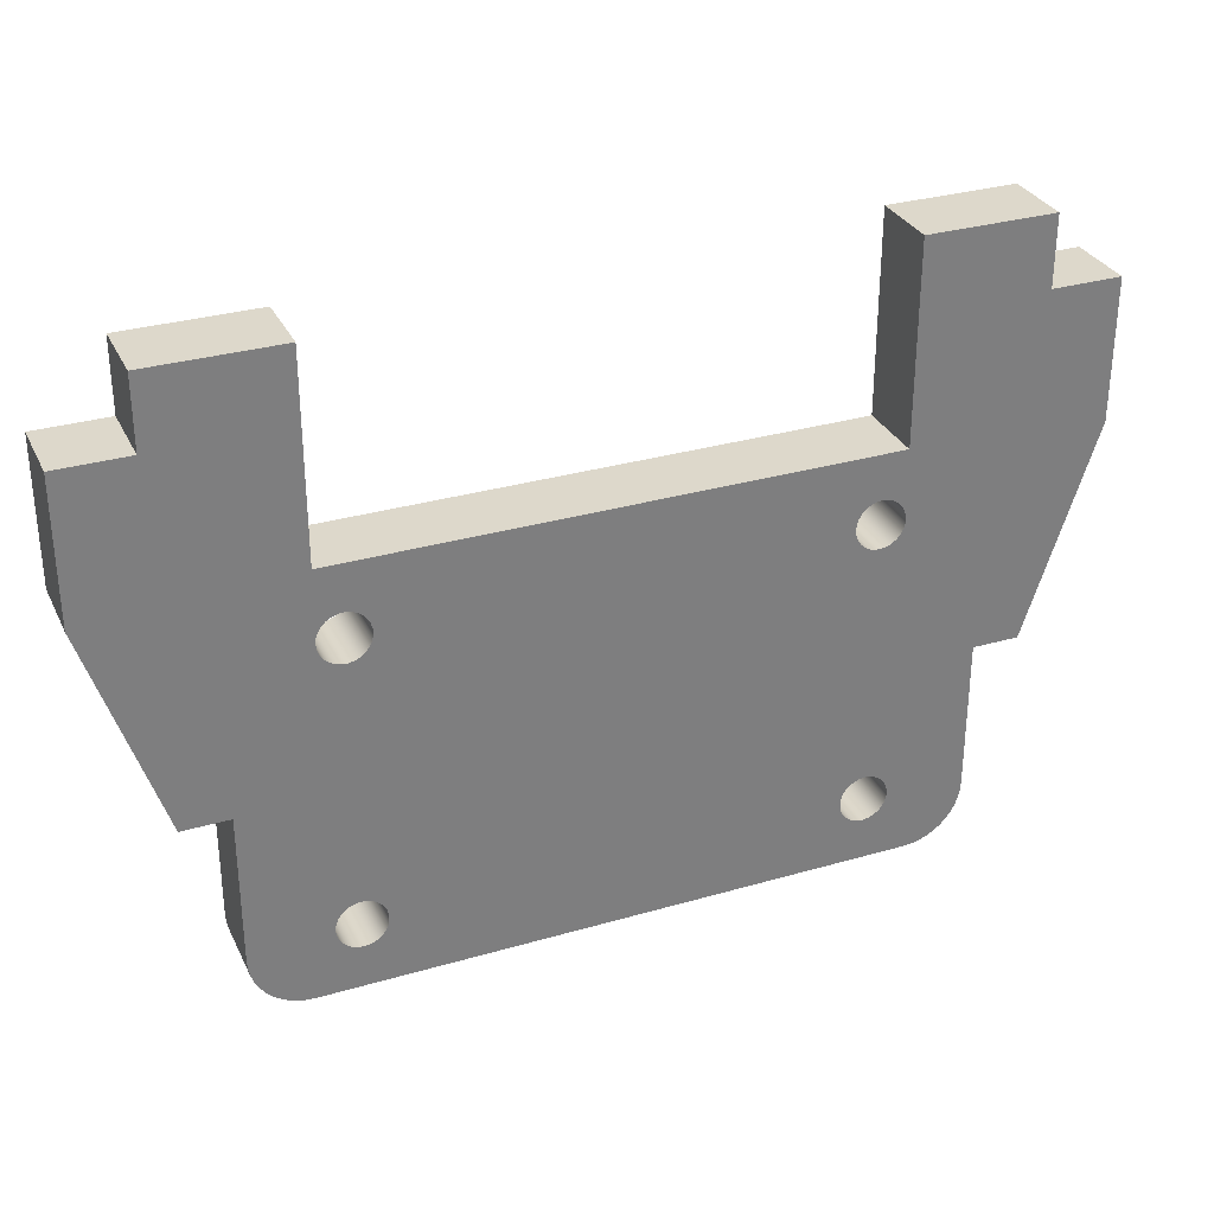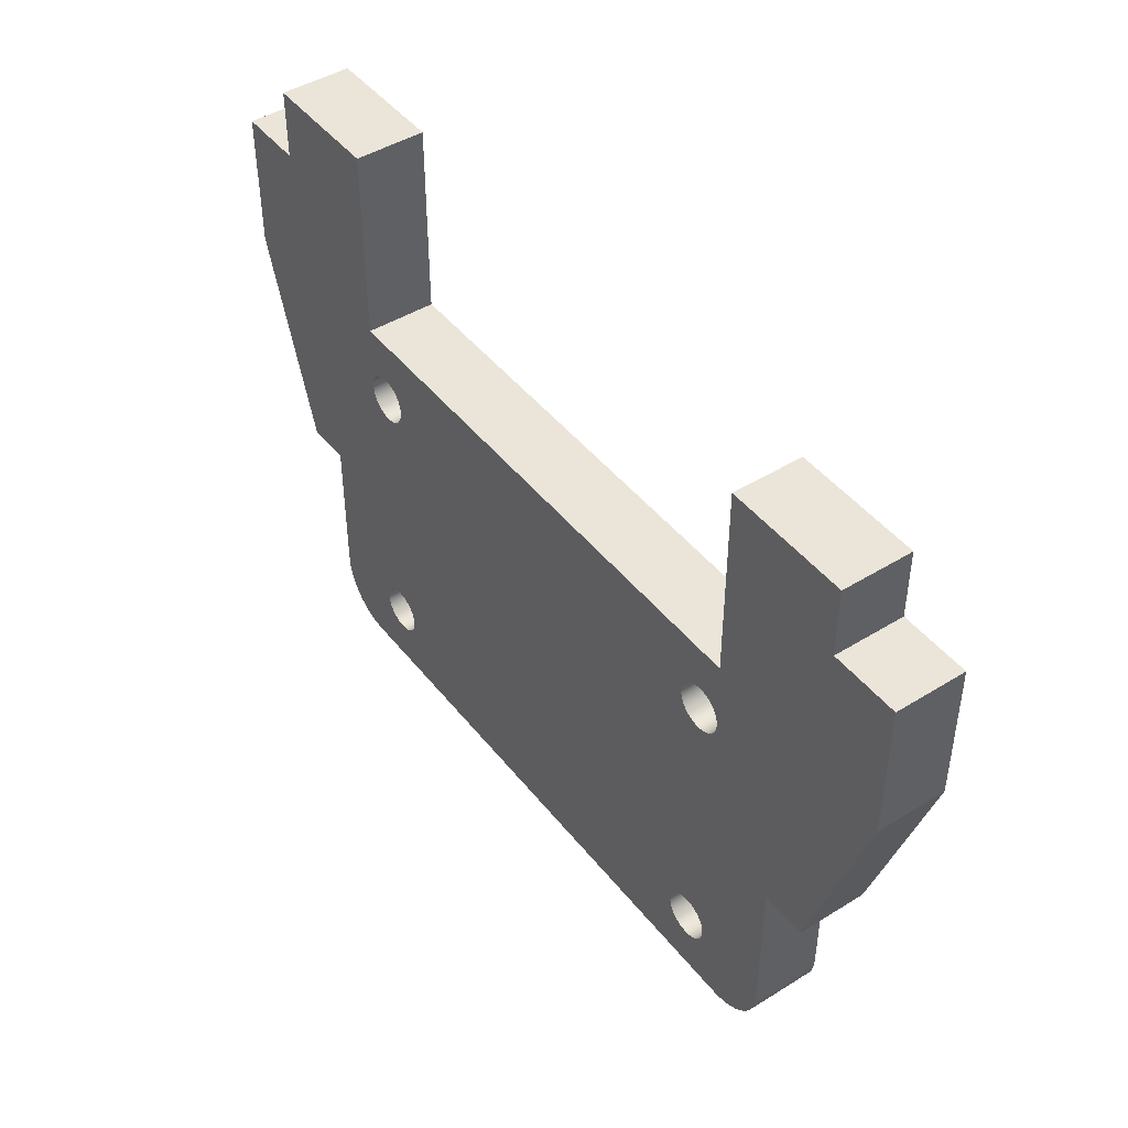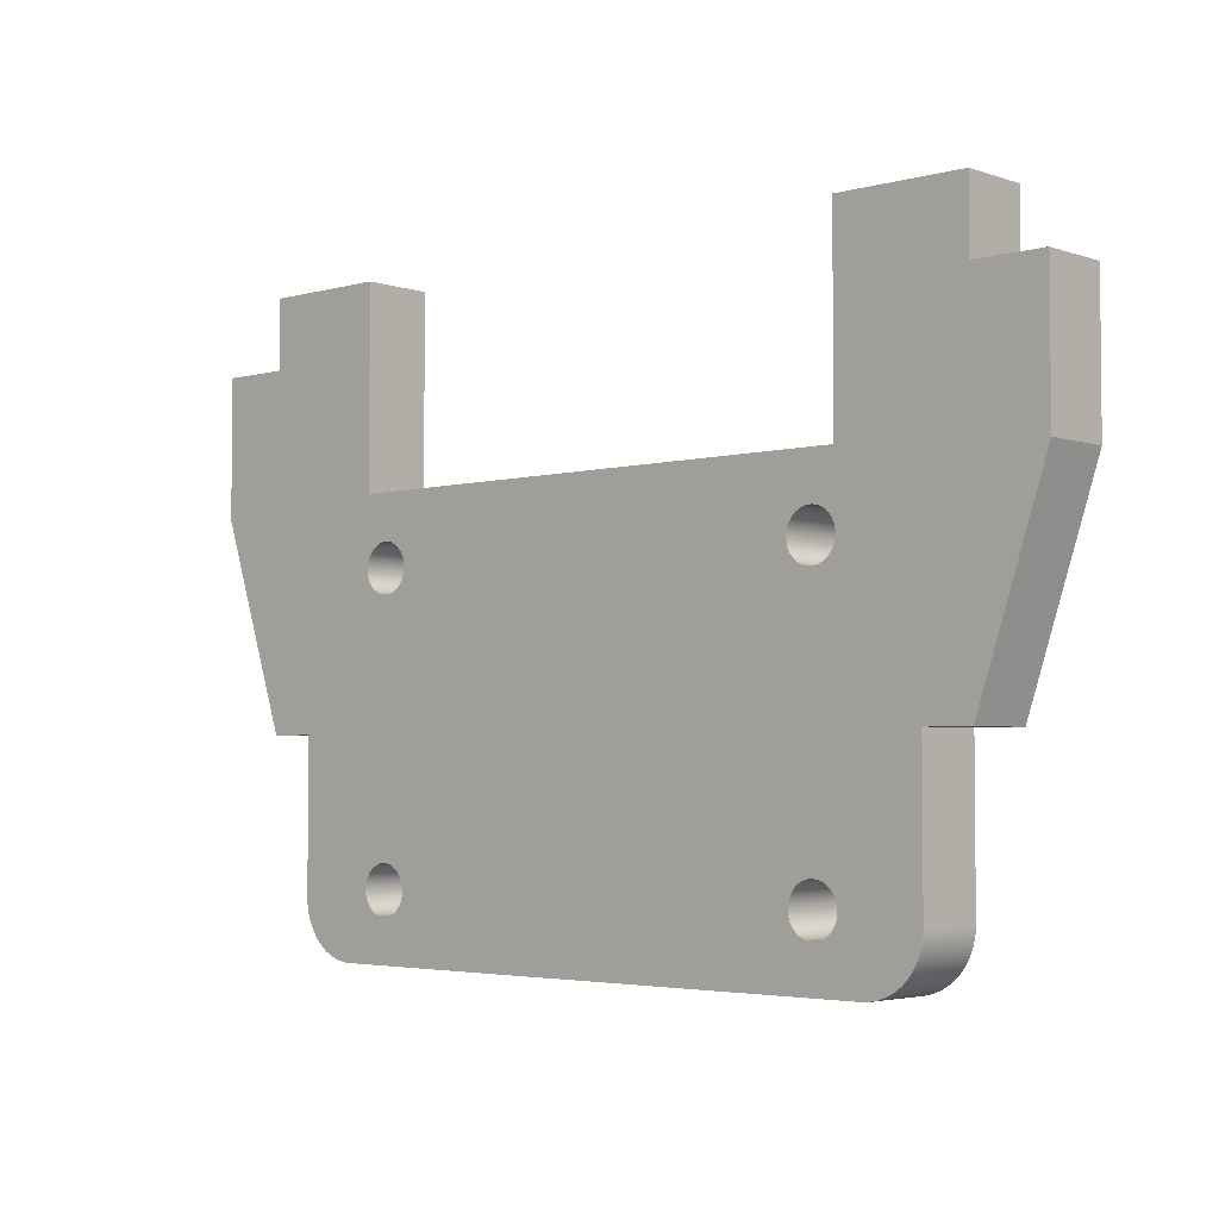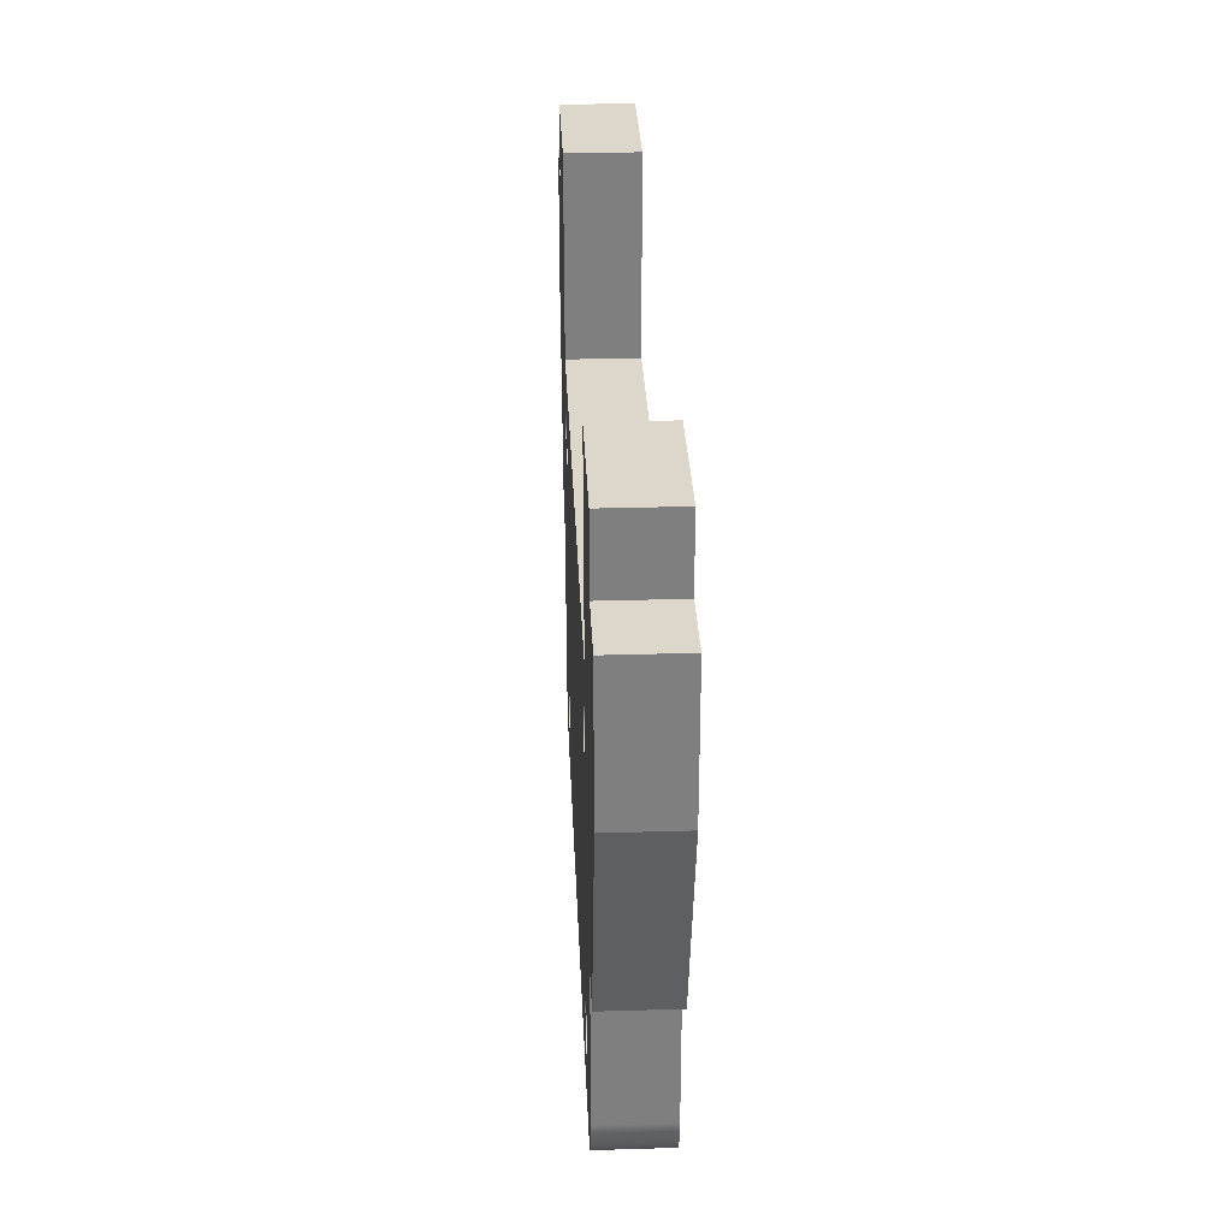
<metadata>
{"format":"obj","ext":"obj","renderer":"f3d","projection":"perspective","resolution":1024,"background":"white","views":[{"elev":31.2,"azim":157.5,"up":"+Z"},{"elev":45.0,"azim":54.3,"up":"+Z"},{"elev":-3.6,"azim":-137.8,"up":"+Z"},{"elev":30.4,"azim":-92.5,"up":"+Z"}]}
</metadata>
<code>
g Body58
v 32.5 86.64 48.5
v 32.53 86.64 48.14
v 32.6 86.64 47.8
v 32.73 86.64 47.46
v 32.9 86.64 47.15
v 33.11 86.64 46.86
v 33.36 86.64 46.61
v 33.65 86.64 46.4
v 33.96 86.64 46.23
v 34.3 86.64 46.1
v 34.64 86.64 46.03
v 35 86.64 46
v 35 83.64 46
v 34.64 83.64 46.03
v 34.3 83.64 46.1
v 33.96 83.64 46.23
v 33.65 83.64 46.4
v 33.36 83.64 46.61
v 33.11 83.64 46.86
v 32.9 83.64 47.15
v 32.73 83.64 47.46
v 32.6 83.64 47.8
v 32.53 83.64 48.14
v 32.5 83.64 48.5
v 32.5 83.64 55
v 32.5 86.64 55
v 59.05 83.64 48.92
v 59.02 83.64 48.68
v 58.94 83.64 48.45
v 58.8 83.64 48.25
v 58.63 83.64 48.08
v 58.42 83.64 47.96
v 58.18 83.64 47.89
v 57.94 83.64 47.87
v 57.7 83.64 47.91
v 57.48 83.64 48.01
v 57.28 83.64 48.16
v 57.12 83.64 48.34
v 57.01 83.64 48.56
v 56.96 83.64 48.8
v 56.96 83.64 49.04
v 57.01 83.64 49.28
v 57.12 83.64 49.5
v 57.28 83.64 49.68
v 57.48 83.64 49.83
v 57.7 83.64 49.93
v 57.94 83.64 49.97
v 58.18 83.64 49.95
v 58.42 83.64 49.88
v 58.63 83.64 49.76
v 58.8 83.64 49.59
v 58.94 83.64 49.39
v 59.02 83.64 49.16
v 38.05 83.64 48.92
v 38.02 83.64 48.68
v 37.94 83.64 48.45
v 37.8 83.64 48.25
v 37.63 83.64 48.08
v 37.42 83.64 47.96
v 37.18 83.64 47.89
v 36.94 83.64 47.87
v 36.7 83.64 47.91
v 36.48 83.64 48.01
v 36.28 83.64 48.16
v 36.12 83.64 48.34
v 36.01 83.64 48.56
v 35.96 83.64 48.8
v 35.96 83.64 49.04
v 36.01 83.64 49.28
v 36.12 83.64 49.5
v 36.28 83.64 49.68
v 36.48 83.64 49.83
v 36.7 83.64 49.93
v 36.94 83.64 49.97
v 37.18 83.64 49.95
v 37.42 83.64 49.88
v 37.63 83.64 49.76
v 37.8 83.64 49.59
v 37.94 83.64 49.39
v 38.02 83.64 49.16
v 38.05 83.64 61.5
v 38.02 83.64 61.26
v 37.94 83.64 61.03
v 37.8 83.64 60.83
v 37.63 83.64 60.66
v 37.42 83.64 60.54
v 37.18 83.64 60.47
v 36.94 83.64 60.45
v 36.7 83.64 60.49
v 36.48 83.64 60.59
v 36.28 83.64 60.74
v 36.12 83.64 60.92
v 36.01 83.64 61.14
v 35.96 83.64 61.38
v 35.96 83.64 61.62
v 36.01 83.64 61.86
v 36.12 83.64 62.08
v 36.28 83.64 62.26
v 36.48 83.64 62.41
v 36.7 83.64 62.51
v 36.94 83.64 62.55
v 37.18 83.64 62.53
v 37.42 83.64 62.46
v 37.63 83.64 62.34
v 37.8 83.64 62.17
v 37.94 83.64 61.97
v 38.02 83.64 61.74
v 59.05 83.64 61.5
v 59.02 83.64 61.26
v 58.94 83.64 61.03
v 58.8 83.64 60.83
v 58.63 83.64 60.66
v 58.42 83.64 60.54
v 58.18 83.64 60.47
v 57.94 83.64 60.45
v 57.7 83.64 60.49
v 57.48 83.64 60.59
v 57.28 83.64 60.74
v 57.12 83.64 60.92
v 57.01 83.64 61.14
v 56.96 83.64 61.38
v 56.96 83.64 61.62
v 57.01 83.64 61.86
v 57.12 83.64 62.08
v 57.28 83.64 62.26
v 57.48 83.64 62.41
v 57.7 83.64 62.51
v 57.94 83.64 62.55
v 58.18 83.64 62.53
v 58.42 83.64 62.46
v 58.63 83.64 62.34
v 58.8 83.64 62.17
v 58.94 83.64 61.97
v 59.02 83.64 61.74
v 60 83.64 46
v 60.36 83.64 46.03
v 60.7 83.64 46.1
v 61.04 83.64 46.23
v 61.35 83.64 46.4
v 61.64 83.64 46.61
v 61.89 83.64 46.86
v 62.1 83.64 47.15
v 62.27 83.64 47.46
v 62.4 83.64 47.8
v 62.47 83.64 48.14
v 62.5 83.64 48.5
v 62.5 83.64 55
v 64.5 83.64 55
v 67.5 83.64 64
v 67.5 83.64 70
v 64.5 83.64 70
v 64.5 83.64 73
v 59 83.64 73
v 59 83.64 64.5
v 36 83.64 64.5
v 36 83.64 73
v 30.5 83.64 73
v 30.5 83.64 70
v 27.5 83.64 70
v 27.5 83.64 64
v 30.5 83.64 55
v 60 86.64 46
v 60.36 86.64 46.03
v 60.7 86.64 46.1
v 61.04 86.64 46.23
v 61.35 86.64 46.4
v 61.64 86.64 46.61
v 61.89 86.64 46.86
v 62.1 86.64 47.15
v 62.27 86.64 47.46
v 62.4 86.64 47.8
v 62.47 86.64 48.14
v 62.5 86.64 48.5
v 62.5 86.64 55
v 30.5 86.64 55
v 27.5 86.64 64
v 27.5 86.64 70
v 30.5 86.64 70
v 30.5 86.64 73
v 36 86.64 73
v 36 86.64 64.5
v 59 86.64 64.5
v 59 86.64 73
v 64.5 86.64 73
v 64.5 86.64 70
v 67.5 86.64 70
v 67.5 86.64 64
v 64.5 86.64 55
v 38.05 86.64 48.92
v 38.02 86.64 49.16
v 37.94 86.64 49.39
v 37.8 86.64 49.59
v 37.63 86.64 49.76
v 37.42 86.64 49.88
v 37.18 86.64 49.95
v 36.94 86.64 49.97
v 36.7 86.64 49.93
v 36.48 86.64 49.83
v 36.28 86.64 49.68
v 36.12 86.64 49.5
v 36.01 86.64 49.28
v 35.96 86.64 49.04
v 35.96 86.64 48.8
v 36.01 86.64 48.56
v 36.12 86.64 48.34
v 36.28 86.64 48.16
v 36.48 86.64 48.01
v 36.7 86.64 47.91
v 36.94 86.64 47.87
v 37.18 86.64 47.89
v 37.42 86.64 47.96
v 37.63 86.64 48.08
v 37.8 86.64 48.25
v 37.94 86.64 48.45
v 38.02 86.64 48.68
v 59.05 86.64 48.92
v 59.02 86.64 49.16
v 58.94 86.64 49.39
v 58.8 86.64 49.59
v 58.63 86.64 49.76
v 58.42 86.64 49.88
v 58.18 86.64 49.95
v 57.94 86.64 49.97
v 57.7 86.64 49.93
v 57.48 86.64 49.83
v 57.28 86.64 49.68
v 57.12 86.64 49.5
v 57.01 86.64 49.28
v 56.96 86.64 49.04
v 56.96 86.64 48.8
v 57.01 86.64 48.56
v 57.12 86.64 48.34
v 57.28 86.64 48.16
v 57.48 86.64 48.01
v 57.7 86.64 47.91
v 57.94 86.64 47.87
v 58.18 86.64 47.89
v 58.42 86.64 47.96
v 58.63 86.64 48.08
v 58.8 86.64 48.25
v 58.94 86.64 48.45
v 59.02 86.64 48.68
v 38.05 86.64 61.5
v 38.02 86.64 61.74
v 37.94 86.64 61.97
v 37.8 86.64 62.17
v 37.63 86.64 62.34
v 37.42 86.64 62.46
v 37.18 86.64 62.53
v 36.94 86.64 62.55
v 36.7 86.64 62.51
v 36.48 86.64 62.41
v 36.28 86.64 62.26
v 36.12 86.64 62.08
v 36.01 86.64 61.86
v 35.96 86.64 61.62
v 35.96 86.64 61.38
v 36.01 86.64 61.14
v 36.12 86.64 60.92
v 36.28 86.64 60.74
v 36.48 86.64 60.59
v 36.7 86.64 60.49
v 36.94 86.64 60.45
v 37.18 86.64 60.47
v 37.42 86.64 60.54
v 37.63 86.64 60.66
v 37.8 86.64 60.83
v 37.94 86.64 61.03
v 38.02 86.64 61.26
v 59.05 86.64 61.5
v 59.02 86.64 61.74
v 58.94 86.64 61.97
v 58.8 86.64 62.17
v 58.63 86.64 62.34
v 58.42 86.64 62.46
v 58.18 86.64 62.53
v 57.94 86.64 62.55
v 57.7 86.64 62.51
v 57.48 86.64 62.41
v 57.28 86.64 62.26
v 57.12 86.64 62.08
v 57.01 86.64 61.86
v 56.96 86.64 61.62
v 56.96 86.64 61.38
v 57.01 86.64 61.14
v 57.12 86.64 60.92
v 57.28 86.64 60.74
v 57.48 86.64 60.59
v 57.7 86.64 60.49
v 57.94 86.64 60.45
v 58.18 86.64 60.47
v 58.42 86.64 60.54
v 58.63 86.64 60.66
v 58.8 86.64 60.83
v 58.94 86.64 61.03
v 59.02 86.64 61.26
f 24 1 23
f 23 1 2
f 23 2 3
f 23 3 22
f 22 3 4
f 22 4 21
f 21 4 5
f 21 5 20
f 20 5 6
f 20 6 19
f 19 6 7
f 19 7 18
f 18 7 8
f 18 8 17
f 17 8 9
f 17 9 16
f 16 9 10
f 16 10 15
f 15 10 11
f 15 11 14
f 14 11 13
f 13 11 12
f 1 24 26
f 26 24 25
f 53 27 146
f 146 27 28
f 146 28 145
f 145 28 29
f 145 29 144
f 144 29 143
f 143 29 30
f 143 30 142
f 142 30 141
f 141 30 140
f 140 30 31
f 140 31 139
f 139 31 138
f 138 31 137
f 137 31 136
f 136 31 135
f 135 31 32
f 135 32 33
f 33 34 135
f 135 34 35
f 135 35 36
f 37 58 36
f 36 58 13
f 36 13 135
f 58 37 57
f 57 37 38
f 57 38 56
f 56 38 39
f 56 39 55
f 55 39 40
f 55 40 54
f 54 40 41
f 54 41 80
f 80 41 42
f 80 42 79
f 79 42 43
f 79 43 78
f 78 43 44
f 78 44 77
f 77 44 118
f 77 118 85
f 85 118 84
f 84 118 119
f 84 119 83
f 83 119 120
f 83 120 82
f 82 120 121
f 82 121 81
f 81 121 122
f 81 122 107
f 107 122 123
f 107 123 106
f 106 123 124
f 106 124 105
f 105 124 125
f 105 125 104
f 104 125 154
f 104 154 155
f 118 44 117
f 117 44 45
f 117 45 116
f 116 45 46
f 116 46 147
f 147 46 47
f 147 47 48
f 48 49 147
f 147 49 50
f 147 50 146
f 146 50 51
f 146 51 52
f 52 53 146
f 58 59 13
f 13 59 60
f 13 60 61
f 61 62 13
f 13 62 63
f 13 63 14
f 14 63 15
f 15 63 16
f 16 63 64
f 16 64 17
f 17 64 18
f 18 64 19
f 19 64 20
f 20 64 65
f 20 65 21
f 21 65 22
f 22 65 66
f 22 66 23
f 23 66 24
f 24 66 67
f 24 67 68
f 68 69 24
f 24 69 70
f 24 70 71
f 24 71 25
f 25 71 72
f 25 72 73
f 73 74 25
f 25 74 75
f 25 75 76
f 77 85 76
f 76 85 86
f 76 86 25
f 25 86 87
f 25 87 88
f 88 89 25
f 25 89 90
f 25 90 91
f 25 91 161
f 161 91 92
f 161 92 93
f 161 93 160
f 160 93 94
f 160 94 95
f 95 96 160
f 160 96 97
f 160 97 155
f 155 97 98
f 155 98 99
f 99 100 155
f 155 100 101
f 155 101 102
f 102 103 155
f 155 103 104
f 134 108 149
f 149 108 109
f 149 109 110
f 149 110 148
f 148 110 111
f 148 111 147
f 147 111 112
f 147 112 113
f 113 114 147
f 147 114 115
f 147 115 116
f 125 126 154
f 154 126 127
f 154 127 128
f 128 129 154
f 154 129 130
f 154 130 131
f 131 132 154
f 154 132 133
f 154 133 149
f 149 133 134
f 150 151 149
f 149 151 154
f 152 153 151
f 151 153 154
f 160 155 158
f 158 155 156
f 158 156 157
f 158 159 160
f 173 146 172
f 172 146 145
f 172 145 144
f 172 144 171
f 171 144 143
f 171 143 170
f 170 143 142
f 170 142 169
f 169 142 141
f 169 141 168
f 168 141 140
f 168 140 167
f 167 140 139
f 167 139 166
f 166 139 138
f 166 138 165
f 165 138 137
f 165 137 164
f 164 137 136
f 164 136 163
f 163 136 162
f 162 136 135
f 146 173 147
f 147 173 174
f 11 207 12
f 12 207 208
f 12 208 209
f 11 10 207
f 207 10 9
f 207 9 206
f 206 9 8
f 206 8 7
f 7 6 206
f 206 6 5
f 206 5 205
f 205 5 4
f 205 4 3
f 205 3 204
f 204 3 2
f 204 2 1
f 26 199 1
f 1 199 200
f 1 200 201
f 175 260 26
f 26 260 261
f 26 261 262
f 176 258 175
f 175 258 259
f 175 259 260
f 177 178 176
f 176 178 181
f 176 181 254
f 254 181 253
f 253 181 252
f 252 181 251
f 251 181 250
f 250 181 249
f 249 181 248
f 248 181 247
f 247 181 182
f 247 182 280
f 280 182 279
f 279 182 278
f 278 182 277
f 277 182 276
f 276 182 275
f 275 182 274
f 274 182 273
f 273 182 272
f 272 182 187
f 272 187 271
f 271 187 270
f 270 187 296
f 296 187 295
f 295 187 188
f 295 188 294
f 294 188 174
f 294 174 293
f 293 174 292
f 292 174 291
f 291 174 290
f 290 174 289
f 289 174 224
f 289 224 288
f 288 224 225
f 288 225 287
f 287 225 226
f 287 226 266
f 266 226 193
f 266 193 265
f 265 193 194
f 265 194 26
f 26 194 195
f 26 195 196
f 179 180 178
f 178 180 181
f 187 182 185
f 185 182 183
f 185 183 184
f 185 186 187
f 173 220 174
f 174 220 221
f 174 221 222
f 172 242 173
f 173 242 216
f 173 216 217
f 242 172 241
f 241 172 171
f 241 171 170
f 241 170 240
f 240 170 169
f 240 169 168
f 168 167 240
f 240 167 239
f 239 167 166
f 239 166 165
f 165 164 239
f 239 164 163
f 239 163 162
f 12 234 162
f 162 234 235
f 162 235 236
f 190 229 189
f 189 229 230
f 189 230 215
f 215 230 231
f 215 231 214
f 214 231 232
f 214 232 213
f 213 232 233
f 213 233 212
f 212 233 234
f 212 234 12
f 229 190 228
f 228 190 191
f 228 191 227
f 227 191 192
f 227 192 226
f 226 192 193
f 196 197 26
f 26 197 198
f 26 198 199
f 201 202 1
f 1 202 203
f 1 203 204
f 209 210 12
f 12 210 211
f 12 211 212
f 217 218 173
f 173 218 219
f 173 219 220
f 222 223 174
f 174 223 224
f 236 237 162
f 162 237 238
f 162 238 239
f 244 283 243
f 243 283 284
f 243 284 269
f 269 284 285
f 269 285 268
f 268 285 286
f 268 286 267
f 267 286 287
f 267 287 266
f 283 244 282
f 282 244 245
f 282 245 281
f 281 245 246
f 281 246 280
f 280 246 247
f 254 255 176
f 176 255 256
f 176 256 257
f 257 258 176
f 262 263 26
f 26 263 264
f 26 264 265
f 25 161 26
f 26 161 175
f 174 188 147
f 147 188 148
f 176 175 160
f 160 175 161
f 149 148 187
f 187 148 188
f 158 178 159
f 159 178 177
f 160 159 176
f 176 159 177
f 158 157 178
f 178 157 179
f 185 151 186
f 186 151 150
f 187 186 149
f 149 186 150
f 107 244 81
f 81 244 243
f 81 243 82
f 82 243 269
f 82 269 268
f 107 106 244
f 244 106 245
f 245 106 105
f 245 105 246
f 246 105 104
f 246 104 247
f 247 104 103
f 247 103 248
f 248 103 102
f 248 102 249
f 249 102 101
f 249 101 250
f 250 101 100
f 250 100 251
f 251 100 99
f 251 99 252
f 252 99 98
f 252 98 253
f 253 98 97
f 253 97 254
f 254 97 96
f 254 96 255
f 255 96 95
f 255 95 256
f 256 95 94
f 256 94 257
f 257 94 93
f 257 93 258
f 258 93 92
f 258 92 259
f 259 92 91
f 259 91 260
f 260 91 90
f 260 90 261
f 261 90 89
f 261 89 262
f 262 89 88
f 262 88 263
f 263 88 87
f 263 87 264
f 264 87 86
f 264 86 265
f 265 86 85
f 265 85 266
f 266 85 84
f 266 84 267
f 267 84 83
f 267 83 268
f 268 83 82
f 134 271 108
f 108 271 270
f 108 270 109
f 109 270 296
f 109 296 295
f 134 133 271
f 271 133 272
f 272 133 132
f 272 132 273
f 273 132 131
f 273 131 274
f 274 131 130
f 274 130 275
f 275 130 129
f 275 129 276
f 276 129 128
f 276 128 277
f 277 128 127
f 277 127 278
f 278 127 126
f 278 126 279
f 279 126 125
f 279 125 280
f 280 125 124
f 280 124 281
f 281 124 123
f 281 123 282
f 282 123 122
f 282 122 283
f 283 122 121
f 283 121 284
f 284 121 120
f 284 120 285
f 285 120 119
f 285 119 286
f 286 119 118
f 286 118 287
f 287 118 117
f 287 117 288
f 288 117 116
f 288 116 289
f 289 116 115
f 289 115 290
f 290 115 114
f 290 114 291
f 291 114 113
f 291 113 292
f 292 113 112
f 292 112 293
f 293 112 111
f 293 111 294
f 294 111 110
f 294 110 295
f 295 110 109
f 180 156 181
f 181 156 155
f 153 183 154
f 154 183 182
f 185 184 151
f 151 184 152
f 182 181 154
f 154 181 155
f 180 179 156
f 156 179 157
f 153 152 183
f 183 152 184
f 80 190 54
f 54 190 189
f 54 189 55
f 55 189 215
f 55 215 214
f 80 79 190
f 190 79 191
f 191 79 78
f 191 78 192
f 192 78 77
f 192 77 193
f 193 77 76
f 193 76 194
f 194 76 75
f 194 75 195
f 195 75 74
f 195 74 196
f 196 74 73
f 196 73 197
f 197 73 72
f 197 72 198
f 198 72 71
f 198 71 199
f 199 71 70
f 199 70 200
f 200 70 69
f 200 69 201
f 201 69 68
f 201 68 202
f 202 68 67
f 202 67 203
f 203 67 66
f 203 66 204
f 204 66 65
f 204 65 205
f 205 65 64
f 205 64 206
f 206 64 63
f 206 63 207
f 207 63 62
f 207 62 208
f 208 62 61
f 208 61 209
f 209 61 60
f 209 60 210
f 210 60 59
f 210 59 211
f 211 59 58
f 211 58 212
f 212 58 57
f 212 57 213
f 213 57 56
f 213 56 214
f 214 56 55
f 53 217 27
f 27 217 216
f 27 216 28
f 28 216 242
f 28 242 241
f 53 52 217
f 217 52 218
f 218 52 51
f 218 51 219
f 219 51 50
f 219 50 220
f 220 50 49
f 220 49 221
f 221 49 48
f 221 48 222
f 222 48 47
f 222 47 223
f 223 47 46
f 223 46 224
f 224 46 45
f 224 45 225
f 225 45 44
f 225 44 226
f 226 44 43
f 226 43 227
f 227 43 42
f 227 42 228
f 228 42 41
f 228 41 229
f 229 41 40
f 229 40 230
f 230 40 39
f 230 39 231
f 231 39 38
f 231 38 232
f 232 38 37
f 232 37 233
f 233 37 36
f 233 36 234
f 234 36 35
f 234 35 235
f 235 35 34
f 235 34 236
f 236 34 33
f 236 33 237
f 237 33 32
f 237 32 238
f 238 32 31
f 238 31 239
f 239 31 30
f 239 30 240
f 240 30 29
f 240 29 241
f 241 29 28
f 12 162 13
f 13 162 135

</code>
